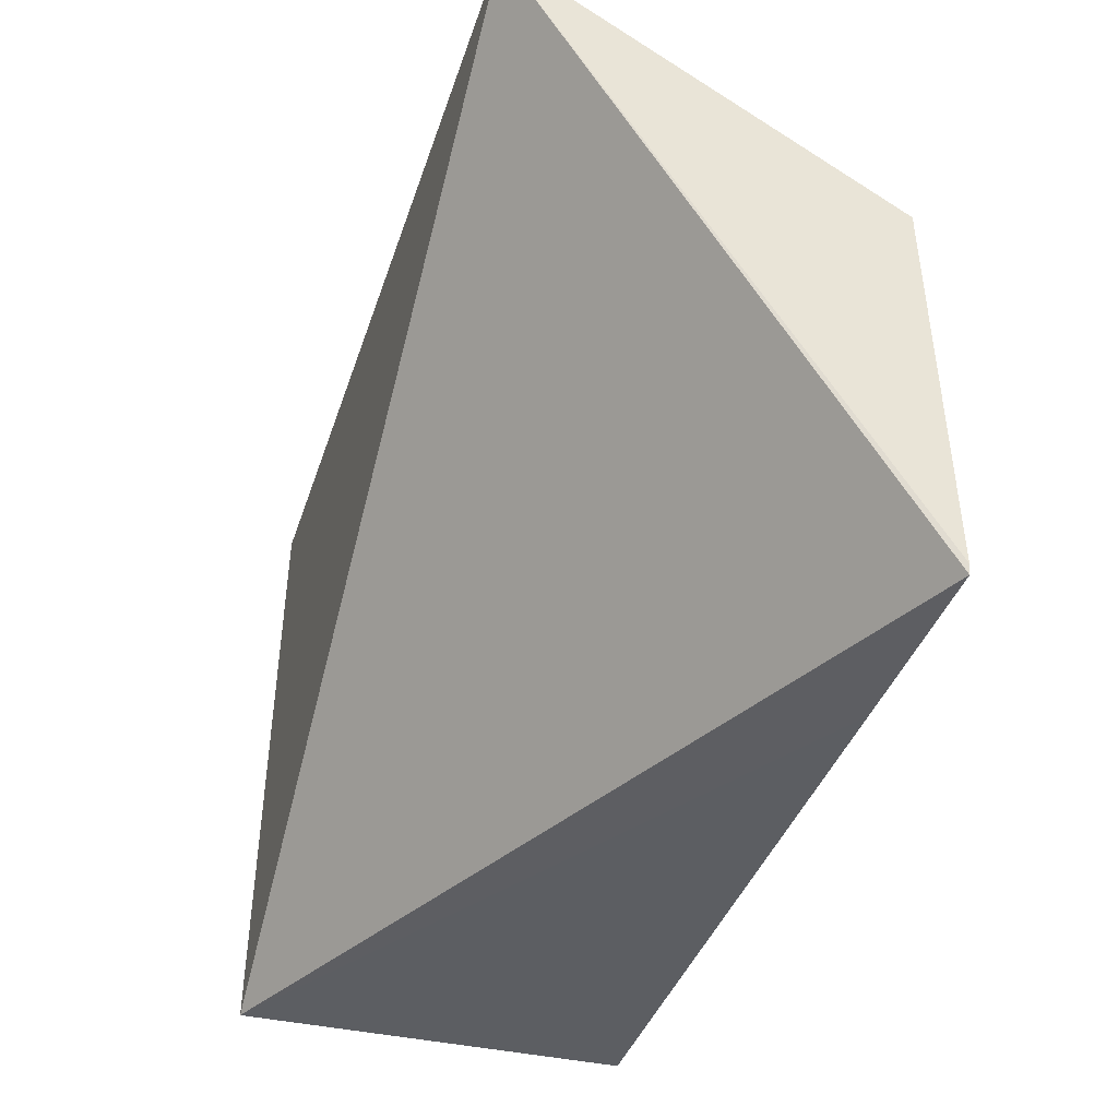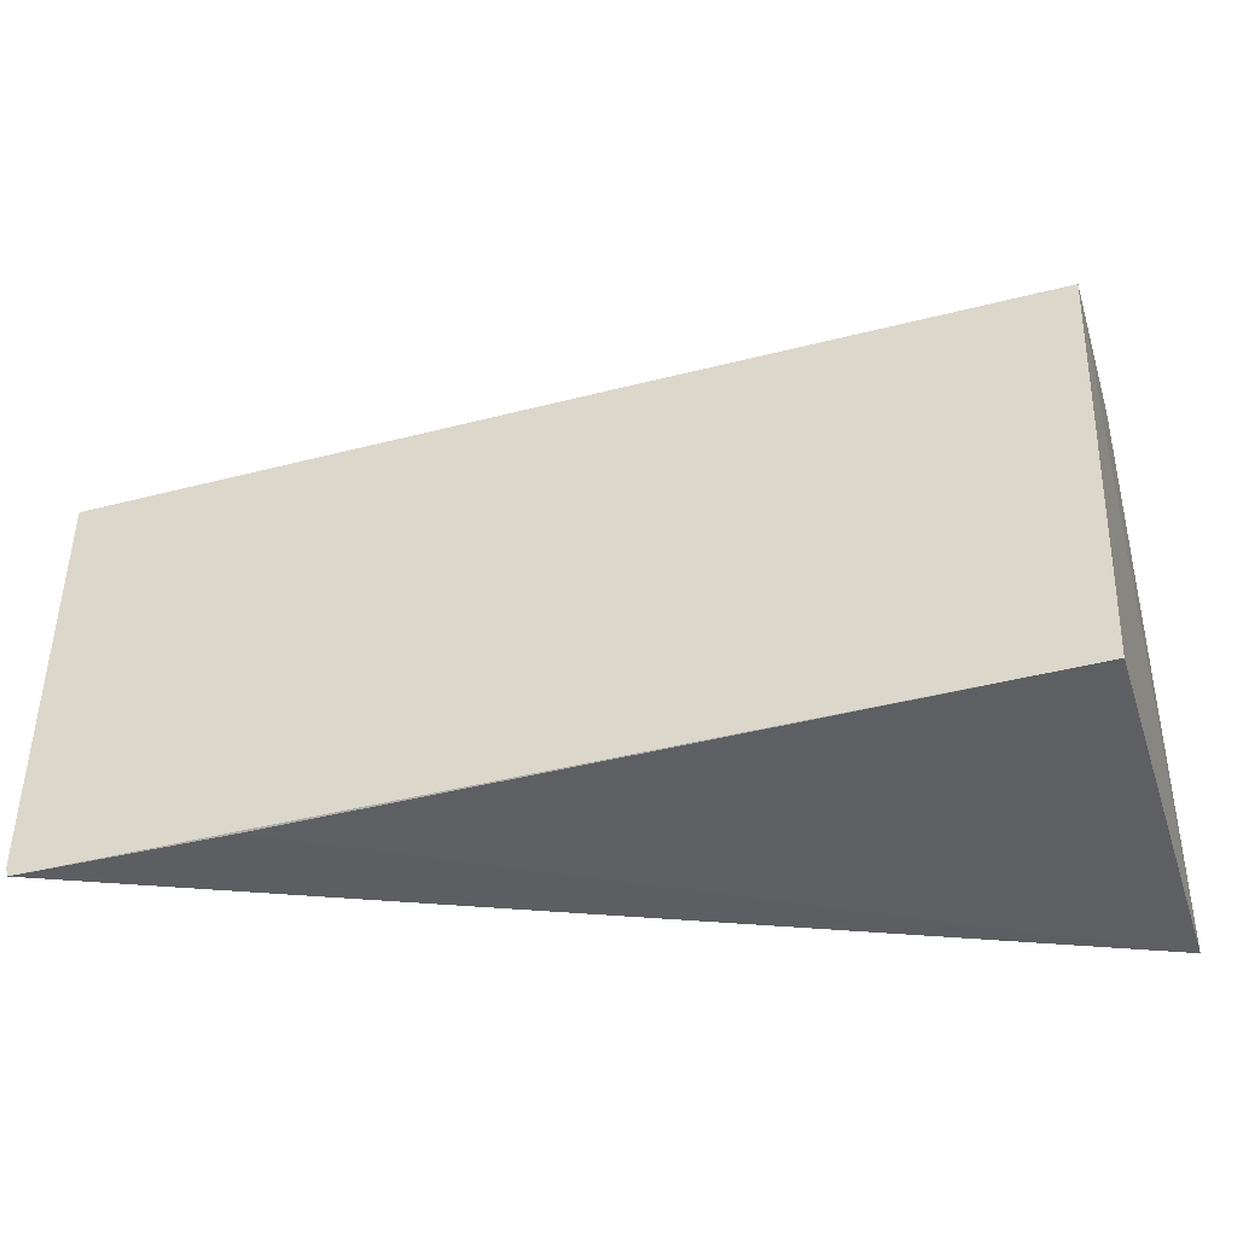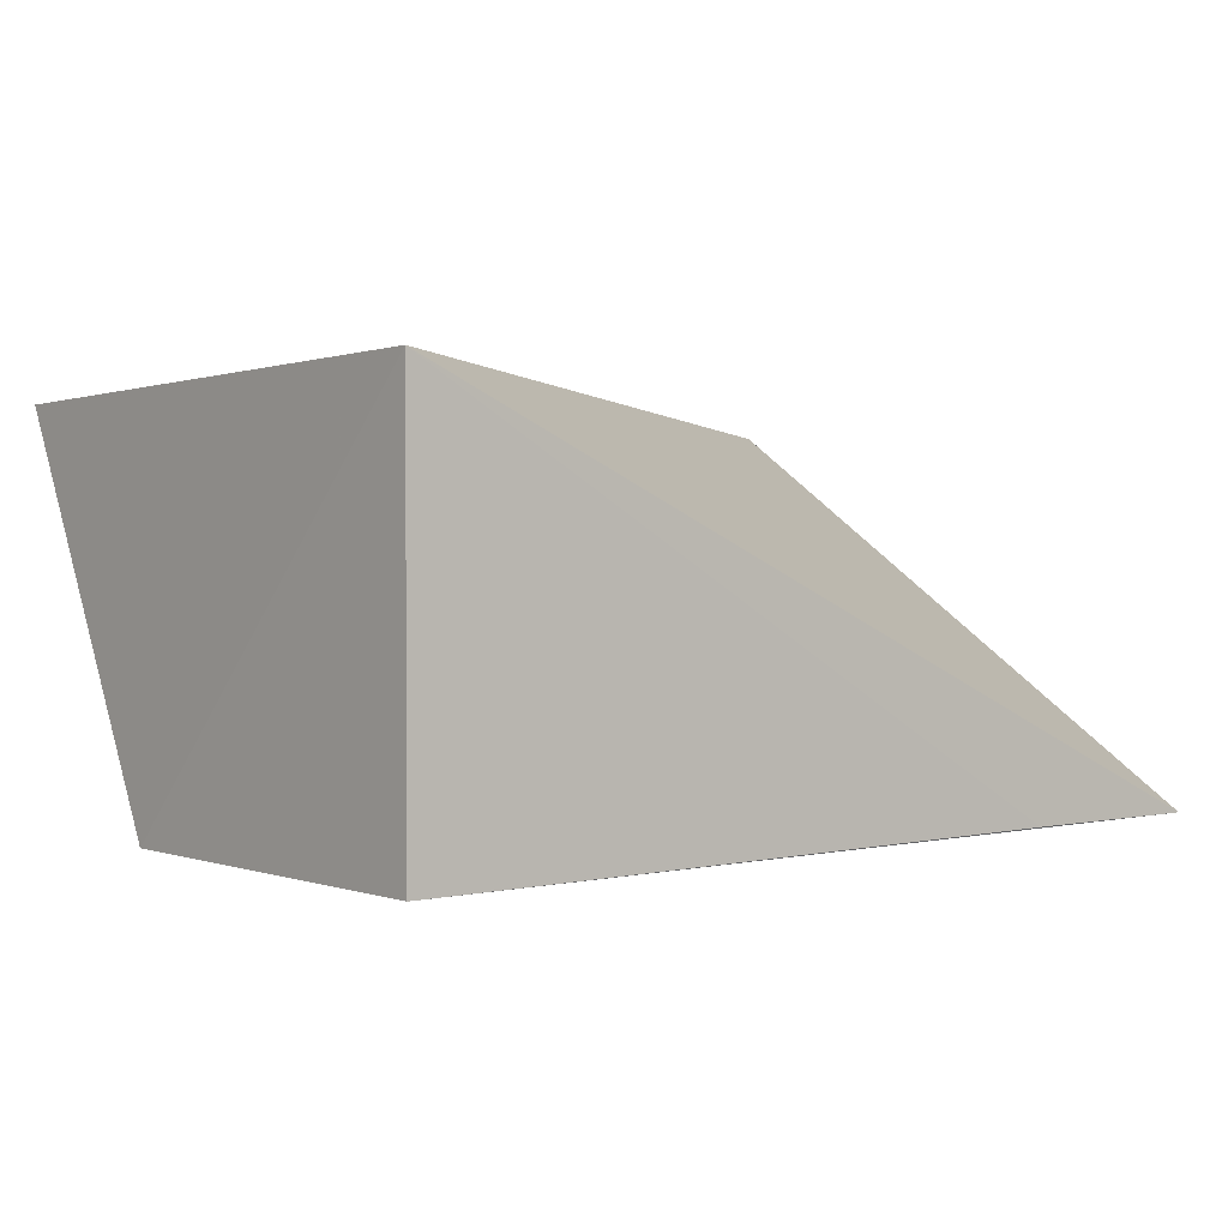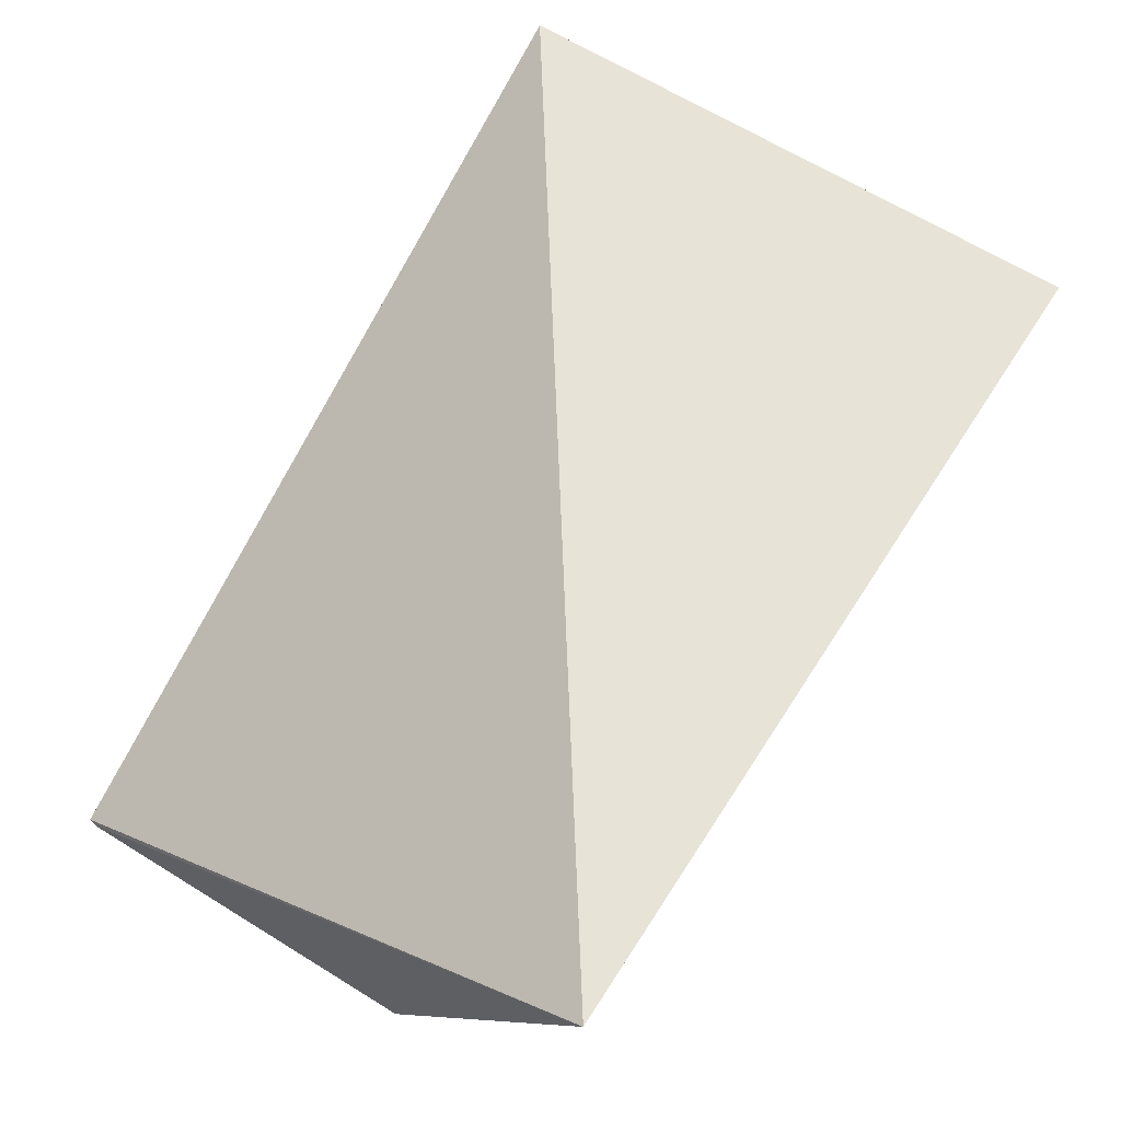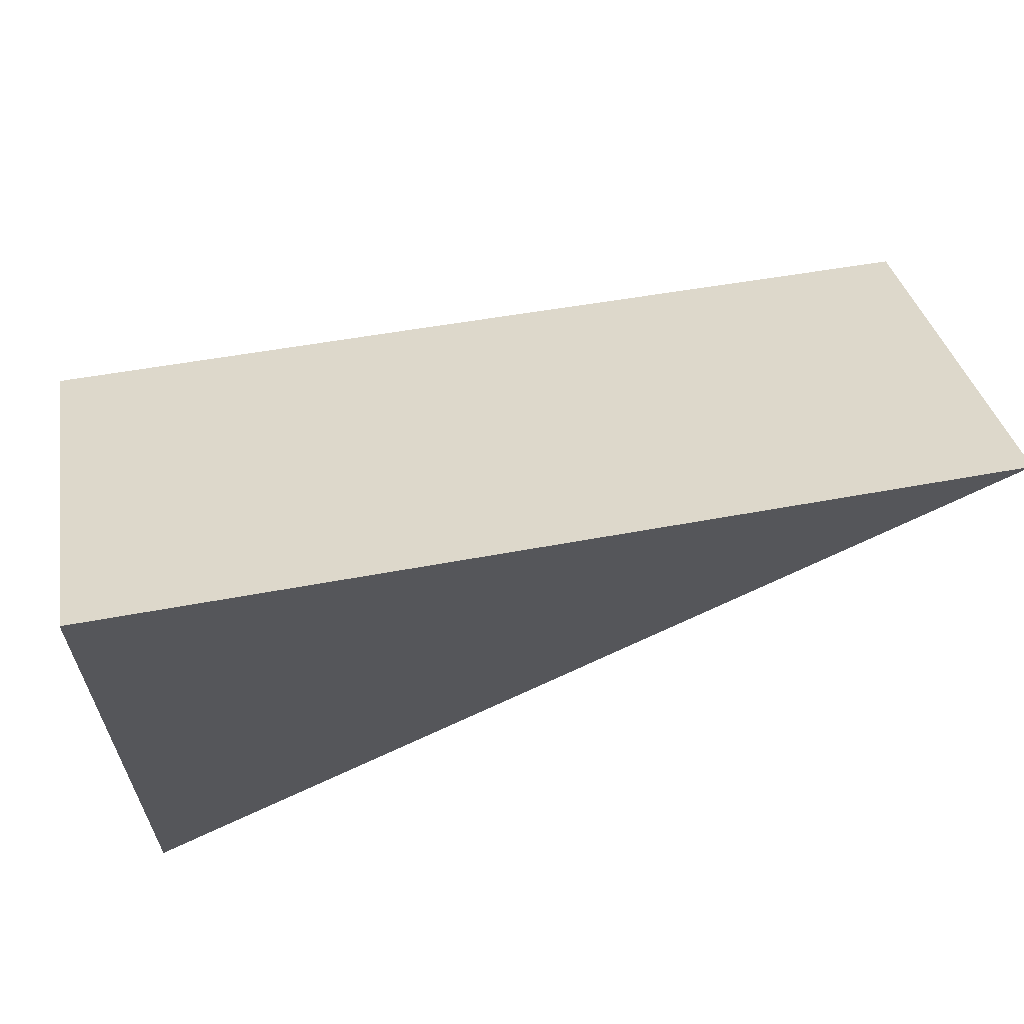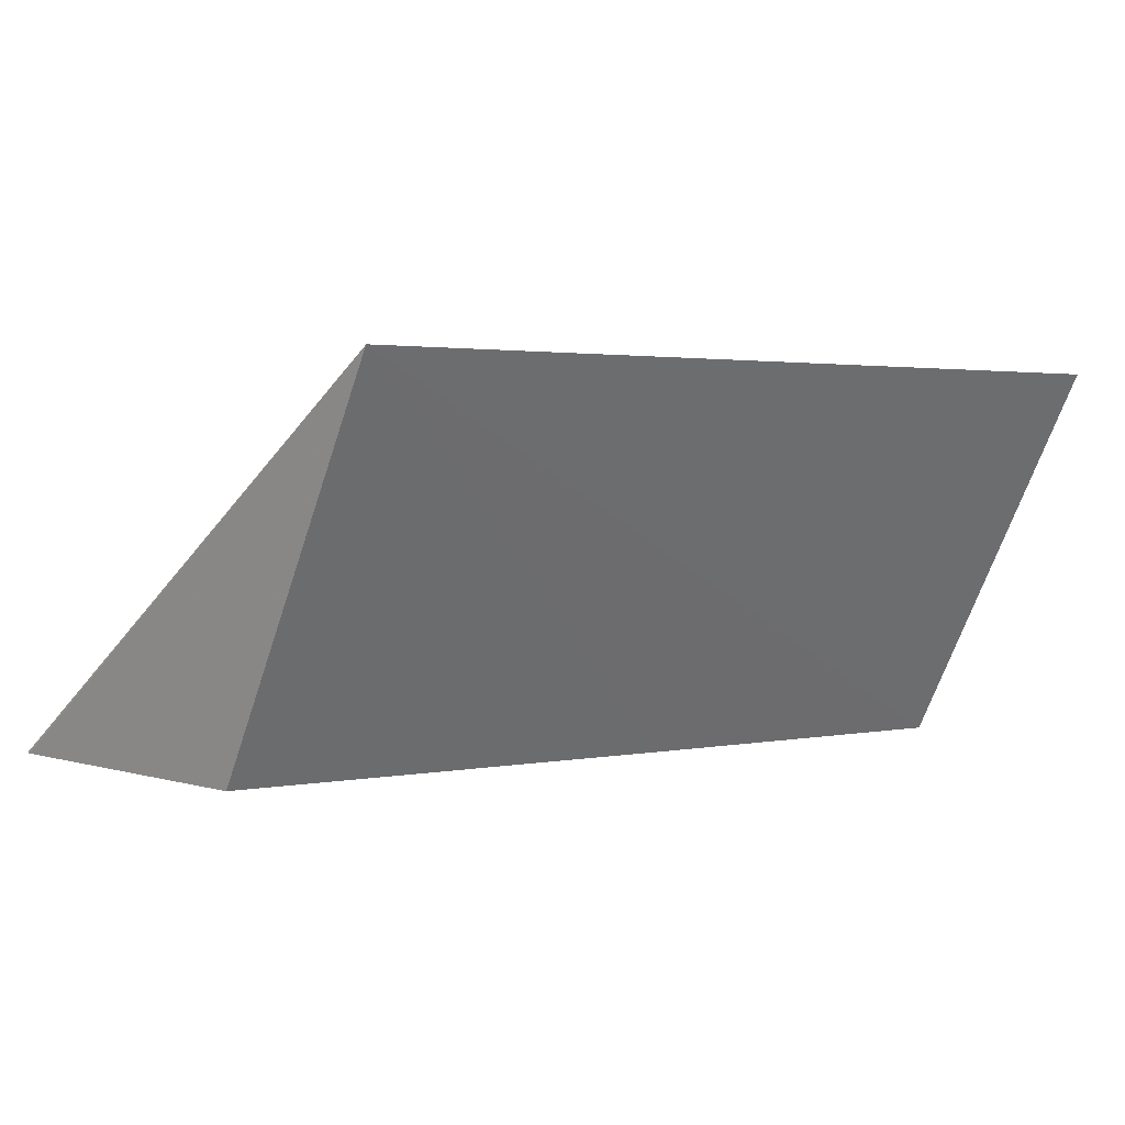
<metadata>
{"format":"obj","ext":"obj","renderer":"f3d","projection":"perspective","resolution":1024,"background":"white","views":[{"elev":-38.3,"azim":72.6,"up":"+Y"},{"elev":-39.9,"azim":-162.8,"up":"+Y"},{"elev":0.8,"azim":-38.7,"up":"+Z"},{"elev":62.3,"azim":122.6,"up":"+Z"},{"elev":62.9,"azim":-10.4,"up":"+Y"},{"elev":2.6,"azim":141.1,"up":"+Z"}]}
</metadata>
<code>
v 0.04784 0.03673 0.02241
v 0.04798 0.005539 0.002592
v 0.04784 0.02535 0.002928
v 0.001763 0.02521 0.002274
v 0.002254 0.005067 0.02276
v 0.02239 0.0253 0.002554
v 0.04785 0.005065 0.00258
v 0.002265 0.03669 0.02235
v 0.002355 0.005145 0.001991
v 0.03762 0.005022 0.002514
f 1 2 3
f 6 1 3
f 6 4 1
f 7 2 1
f 7 1 5
f 7 4 6
f 7 6 3
f 7 3 2
f 8 5 1
f 8 1 4
f 8 4 5
f 9 5 4
f 9 4 7
f 10 9 7
f 10 7 5
f 10 5 9

</code>
